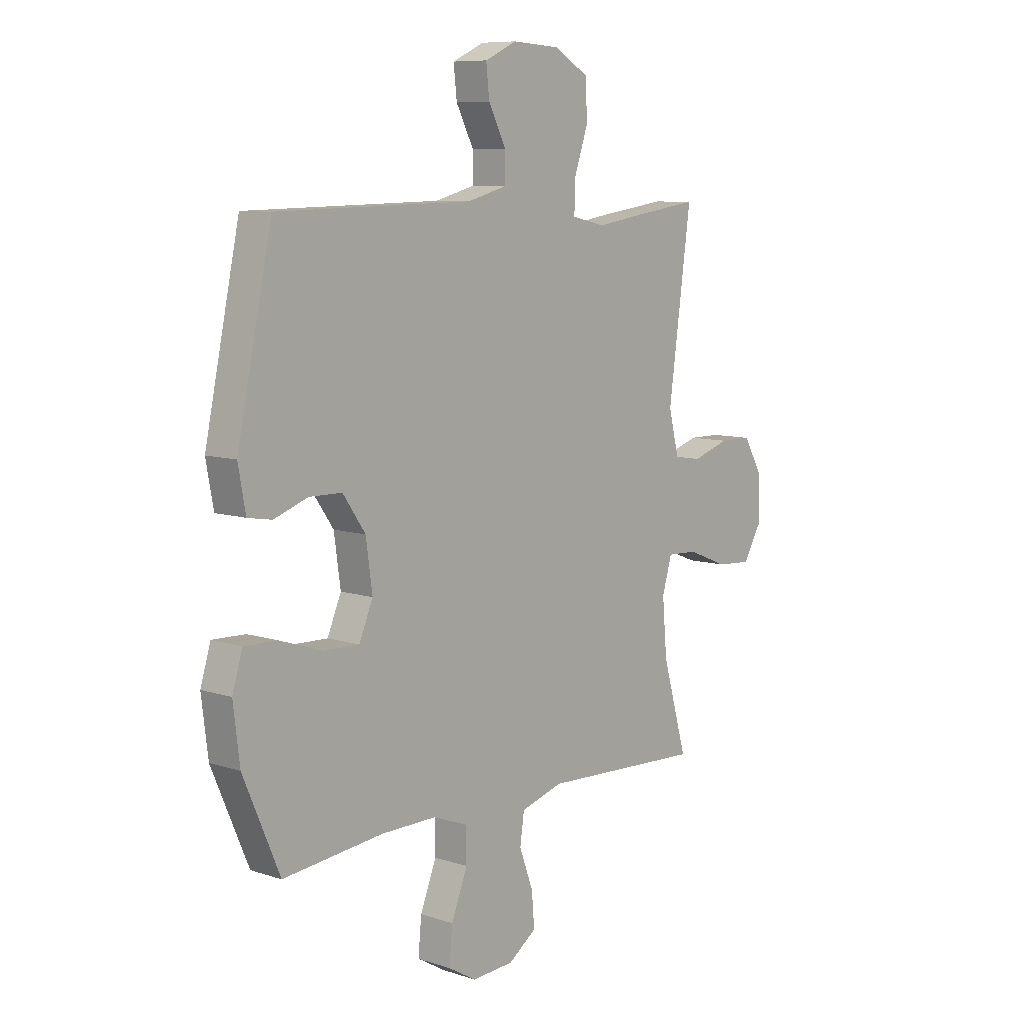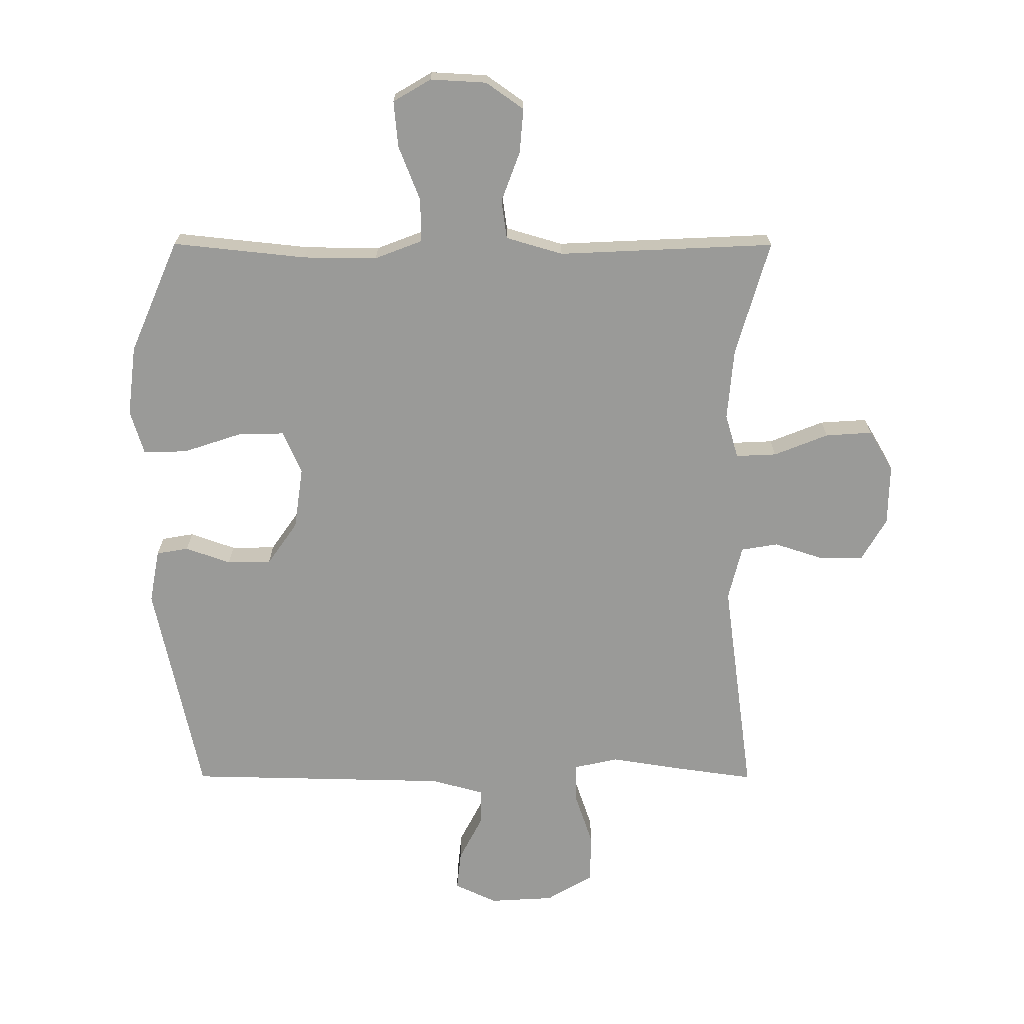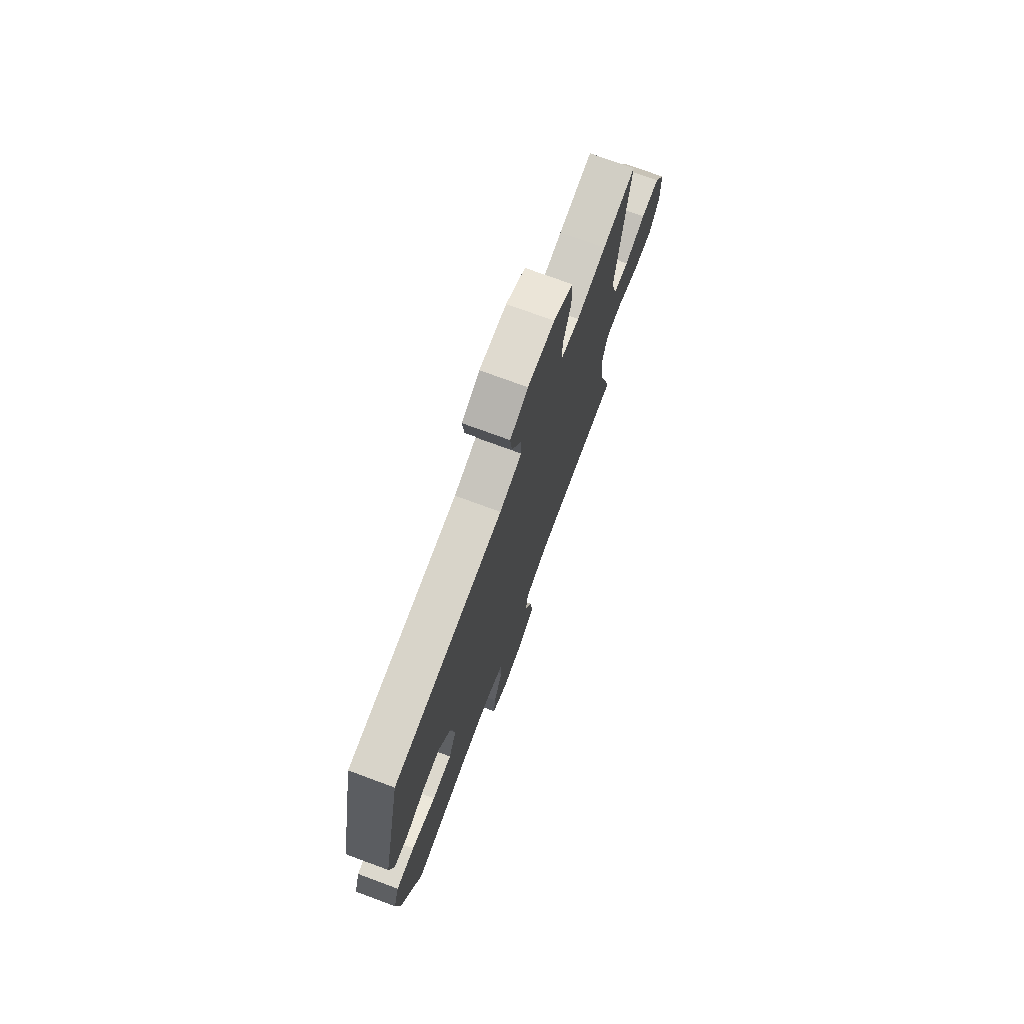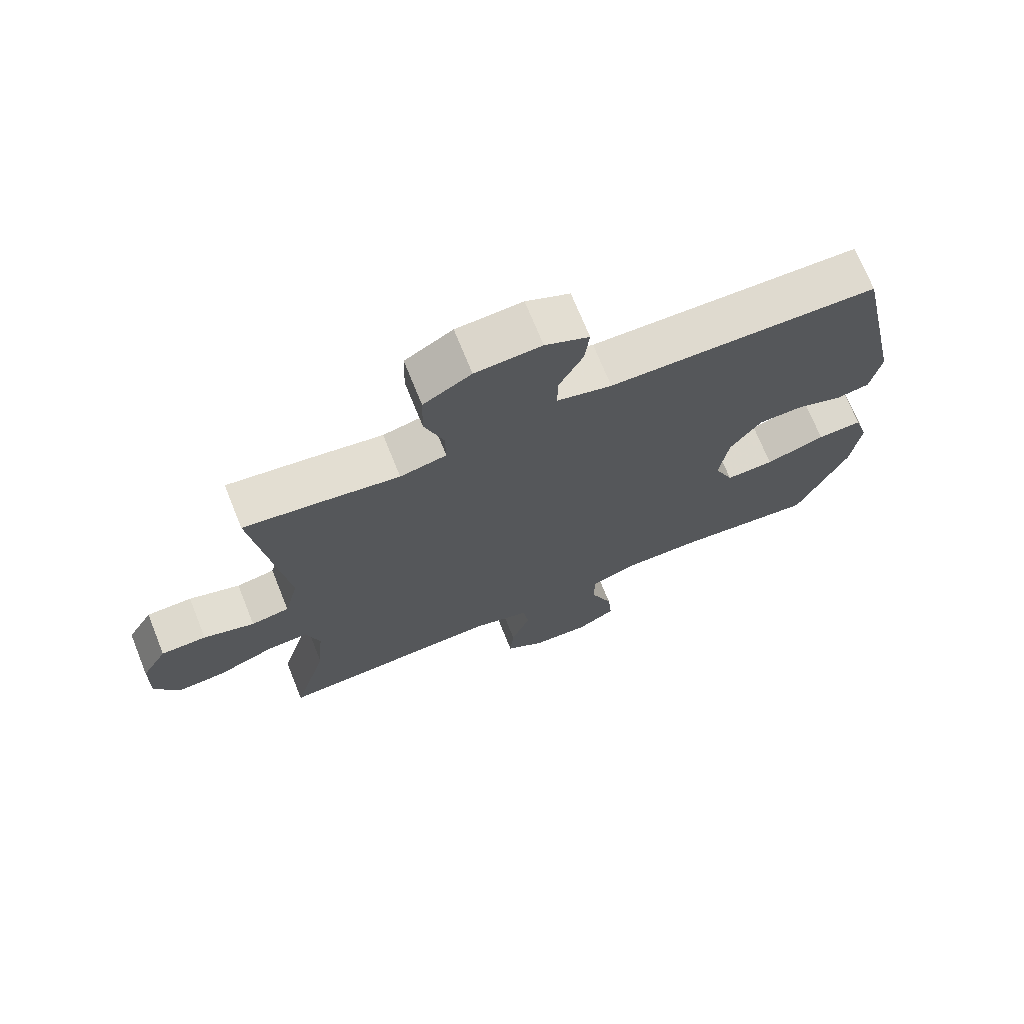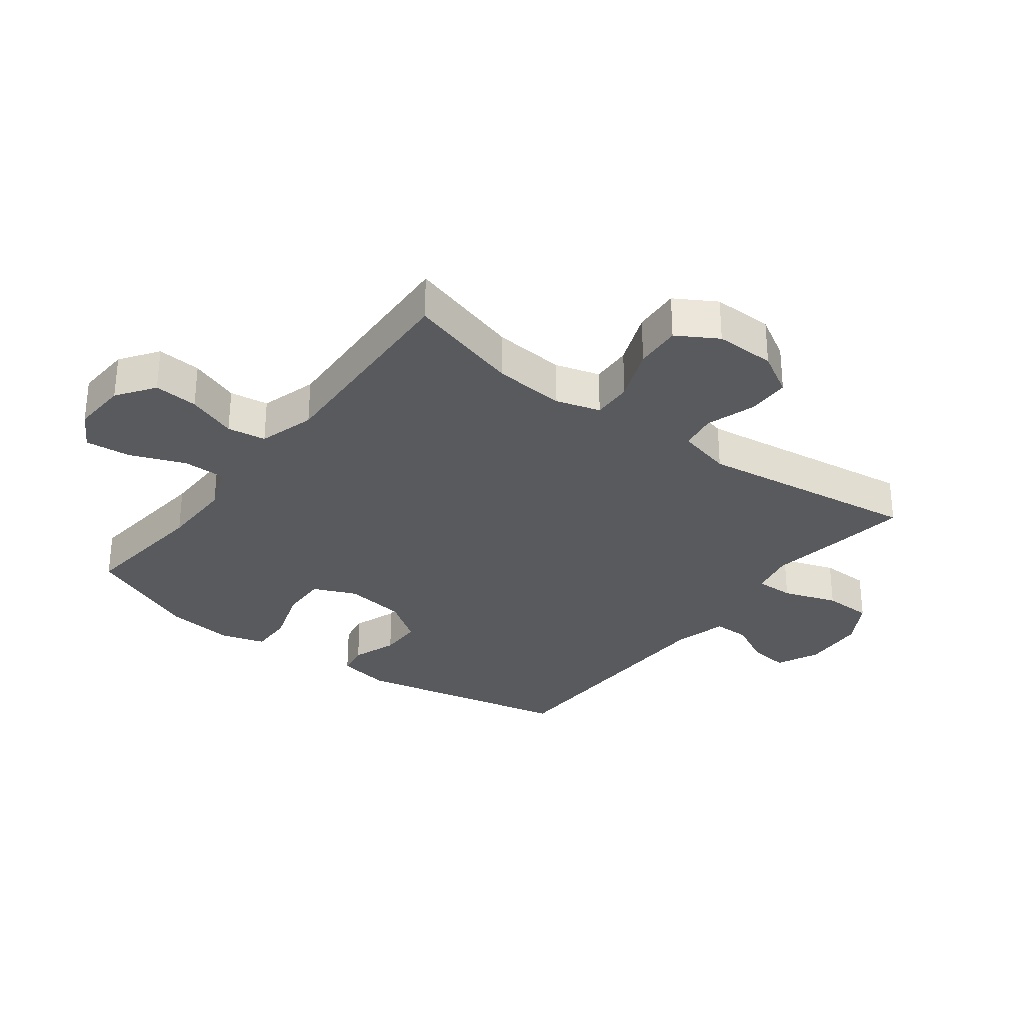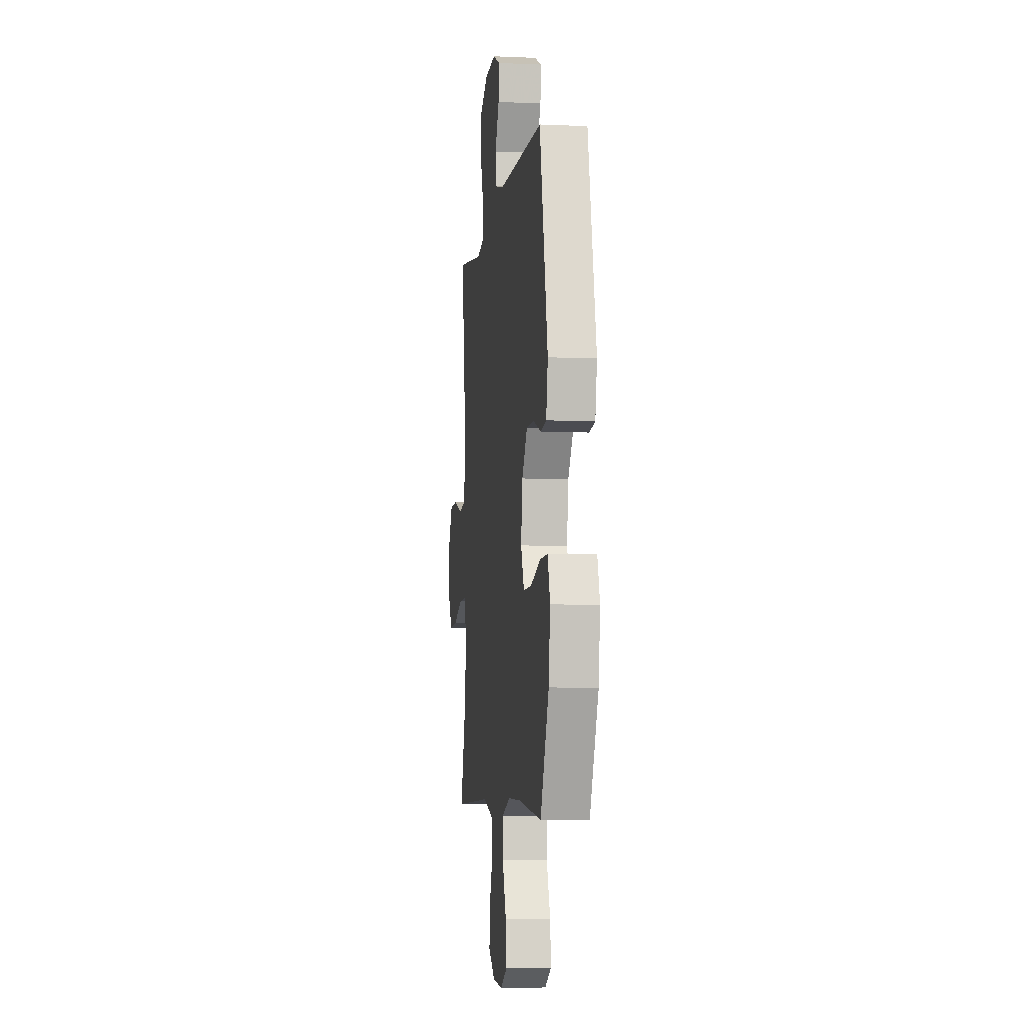
<metadata>
{"format":"obj","ext":"obj","renderer":"f3d","projection":"perspective","resolution":1024,"background":"white","views":[{"elev":8.6,"azim":131.3,"up":"+Z"},{"elev":-69.2,"azim":179.9,"up":"+Y"},{"elev":74.2,"azim":110.3,"up":"+Z"},{"elev":71.4,"azim":-22.0,"up":"+Z"},{"elev":-30.5,"azim":-127.1,"up":"+Y"},{"elev":-5.8,"azim":82.4,"up":"+Z"}]}
</metadata>
<code>
v 0.5 0.07 -0.5
v 0.283 0.07 -0.477
v 0.163 0.07 -0.476
v 0.087 0.07 -0.505
v 0.087 0.07 -0.575
v 0.122 0.07 -0.664
v 0.129 0.07 -0.739
v 0.068 0.07 -0.775
v -0.023 0.07 -0.77
v -0.084 0.07 -0.727
v -0.078 0.07 -0.655
v -0.048 0.07 -0.574
v -0.057 0.07 -0.511
v -0.149 0.07 -0.484
v -0.5 0.07 -0.5
v -0.446 0.07 -0.313
v -0.436 0.07 -0.197
v -0.457 0.07 -0.125
v -0.523 0.07 -0.128
v -0.611 0.07 -0.163
v -0.687 0.07 -0.168
v -0.726 0.07 -0.102
v -0.724 0.07 -0.004
v -0.684 0.07 0.065
v -0.613 0.07 0.066
v -0.533 0.07 0.04
v -0.473 0.07 0.05
v -0.451 0.07 0.139
v -0.5 0.07 0.5
v -0.371 0.07 0.482
v -0.257 0.07 0.464
v -0.184 0.07 0.48
v -0.185 0.07 0.543
v -0.215 0.07 0.631
v -0.213 0.07 0.711
v -0.138 0.07 0.755
v -0.034 0.07 0.761
v 0.035 0.07 0.729
v 0.028 0.07 0.665
v -0.01 0.07 0.591
v -0.01 0.07 0.532
v 0.076 0.07 0.509
v 0.5 0.07 0.5
v 0.575 0.07 0.146
v 0.559 0.07 0.059
v 0.507 0.07 0.05
v 0.434 0.07 0.076
v 0.363 0.07 0.075
v 0.314 0.07 0.005
v 0.3 0.07 -0.095
v 0.33 0.07 -0.165
v 0.406 0.07 -0.163
v 0.5 0.07 -0.132
v 0.571 0.07 -0.13
v 0.593 0.07 -0.202
v 0.579 0.07 -0.316
v 0.5 0 -0.5
v 0.283 0 -0.477
v 0.163 0 -0.476
v 0.087 0 -0.505
v 0.087 0 -0.575
v 0.122 0 -0.664
v 0.129 0 -0.739
v 0.068 0 -0.775
v -0.023 0 -0.77
v -0.084 0 -0.727
v -0.078 0 -0.655
v -0.048 0 -0.574
v -0.057 0 -0.511
v -0.149 0 -0.484
v -0.5 0 -0.5
v -0.446 0 -0.313
v -0.436 0 -0.197
v -0.457 0 -0.125
v -0.523 0 -0.128
v -0.611 0 -0.163
v -0.687 0 -0.168
v -0.726 0 -0.102
v -0.724 0 -0.004
v -0.684 0 0.065
v -0.613 0 0.066
v -0.533 0 0.04
v -0.473 0 0.05
v -0.451 0 0.139
v -0.5 0 0.5
v -0.371 0 0.482
v -0.257 0 0.464
v -0.184 0 0.48
v -0.185 0 0.543
v -0.215 0 0.631
v -0.213 0 0.711
v -0.138 0 0.755
v -0.034 0 0.761
v 0.035 0 0.729
v 0.028 0 0.665
v -0.01 0 0.591
v -0.01 0 0.532
v 0.076 0 0.509
v 0.5 0 0.5
v 0.575 0 0.146
v 0.559 0 0.059
v 0.507 0 0.05
v 0.434 0 0.076
v 0.363 0 0.075
v 0.314 0 0.005
v 0.3 0 -0.095
v 0.33 0 -0.165
v 0.406 0 -0.163
v 0.5 0 -0.132
v 0.571 0 -0.13
v 0.593 0 -0.202
v 0.579 0 -0.316
f 55 56 1 2
f 52 53 54 55
f 51 52 55 2
f 50 51 2 3
f 49 50 3 4
f 44 45 46 47
f 42 43 44 47
f 41 42 47 48
f 37 38 39 40
f 37 40 41
f 36 37 41
f 33 34 35 36
f 32 33 36 41
f 28 29 30 31
f 27 28 31 32
f 23 24 25 26
f 23 26 27
f 22 23 27
f 19 20 21 22
f 18 19 22 27
f 17 18 27 32
f 14 15 16
f 13 14 16 17
f 9 10 11 12
f 7 8 9 12
f 5 6 7 12
f 4 5 12 13
f 49 4 13 17
f 41 48 49
f 17 32 41 49
f 58 57 112 111
f 111 110 109 108
f 58 111 108 107
f 59 58 107 106
f 60 59 106 105
f 103 102 101 100
f 103 100 99 98
f 104 103 98 97
f 96 95 94 93
f 97 96 93
f 97 93 92
f 92 91 90 89
f 97 92 89 88
f 87 86 85 84
f 88 87 84 83
f 82 81 80 79
f 83 82 79
f 83 79 78
f 78 77 76 75
f 83 78 75 74
f 88 83 74 73
f 72 71 70
f 73 72 70 69
f 68 67 66 65
f 68 65 64 63
f 68 63 62 61
f 69 68 61 60
f 73 69 60 105
f 105 104 97
f 105 97 88 73
f 1 57 58 2
f 2 58 59 3
f 3 59 60 4
f 4 60 61 5
f 5 61 62 6
f 6 62 63 7
f 7 63 64 8
f 8 64 65 9
f 9 65 66 10
f 10 66 67 11
f 11 67 68 12
f 12 68 69 13
f 13 69 70 14
f 14 70 71 15
f 15 71 72 16
f 16 72 73 17
f 17 73 74 18
f 18 74 75 19
f 19 75 76 20
f 20 76 77 21
f 21 77 78 22
f 22 78 79 23
f 23 79 80 24
f 24 80 81 25
f 25 81 82 26
f 26 82 83 27
f 27 83 84 28
f 28 84 85 29
f 29 85 86 30
f 30 86 87 31
f 31 87 88 32
f 32 88 89 33
f 33 89 90 34
f 34 90 91 35
f 35 91 92 36
f 36 92 93 37
f 37 93 94 38
f 38 94 95 39
f 39 95 96 40
f 40 96 97 41
f 41 97 98 42
f 42 98 99 43
f 43 99 100 44
f 44 100 101 45
f 45 101 102 46
f 46 102 103 47
f 47 103 104 48
f 48 104 105 49
f 49 105 106 50
f 50 106 107 51
f 51 107 108 52
f 52 108 109 53
f 53 109 110 54
f 54 110 111 55
f 55 111 112 56
f 56 112 57 1

</code>
